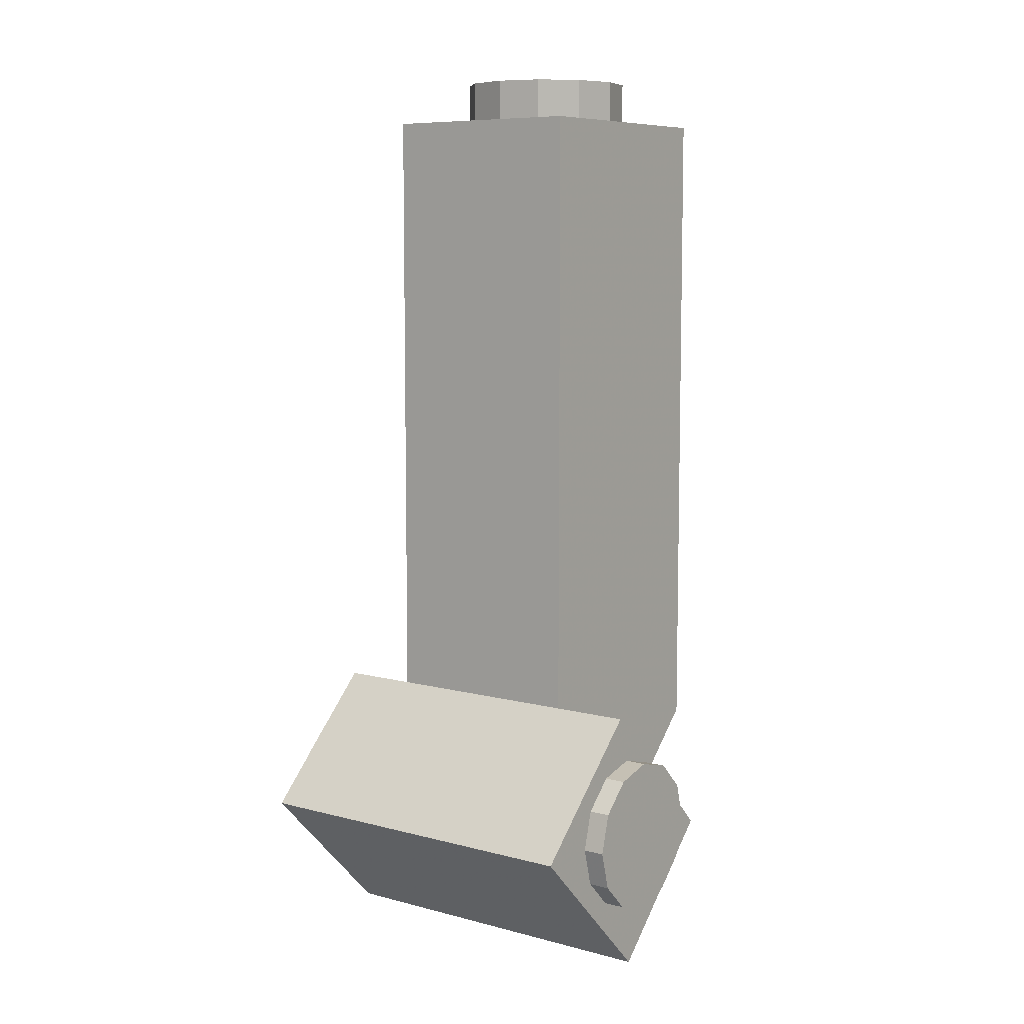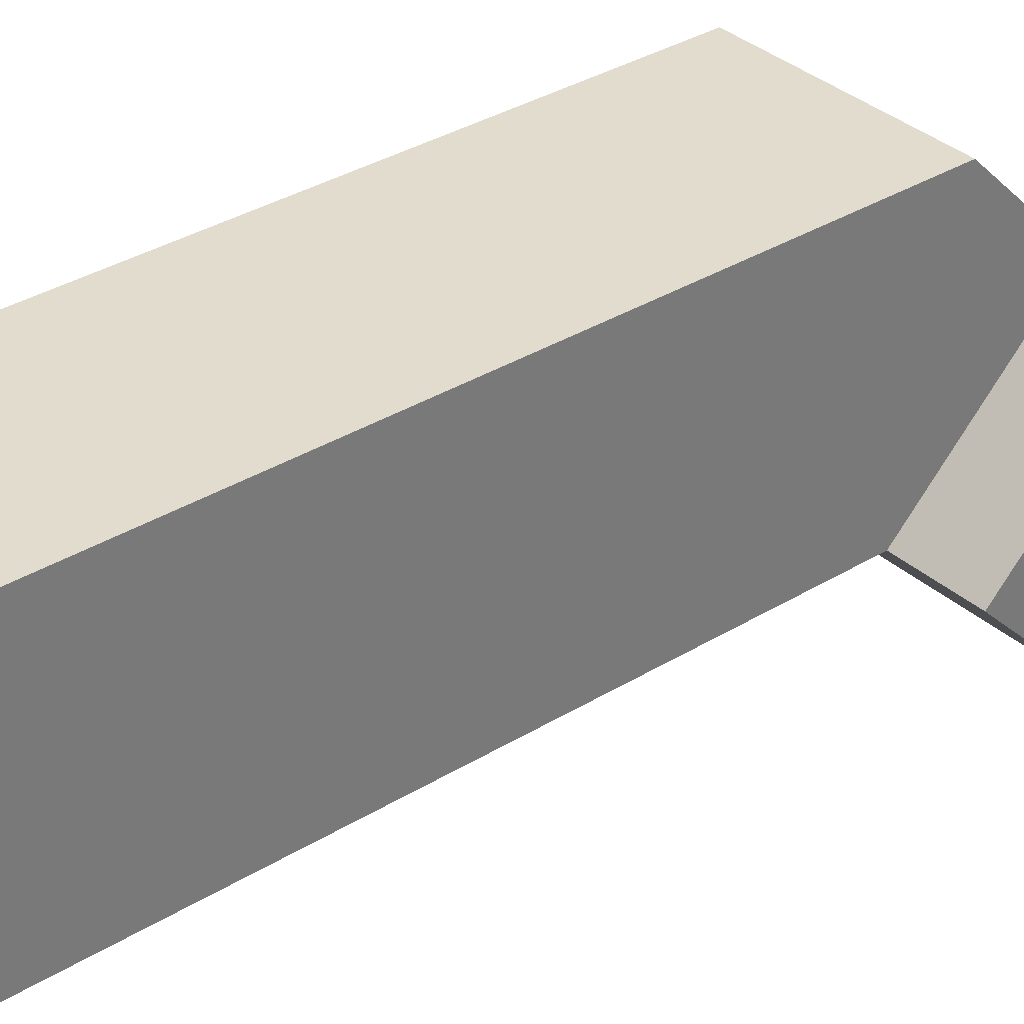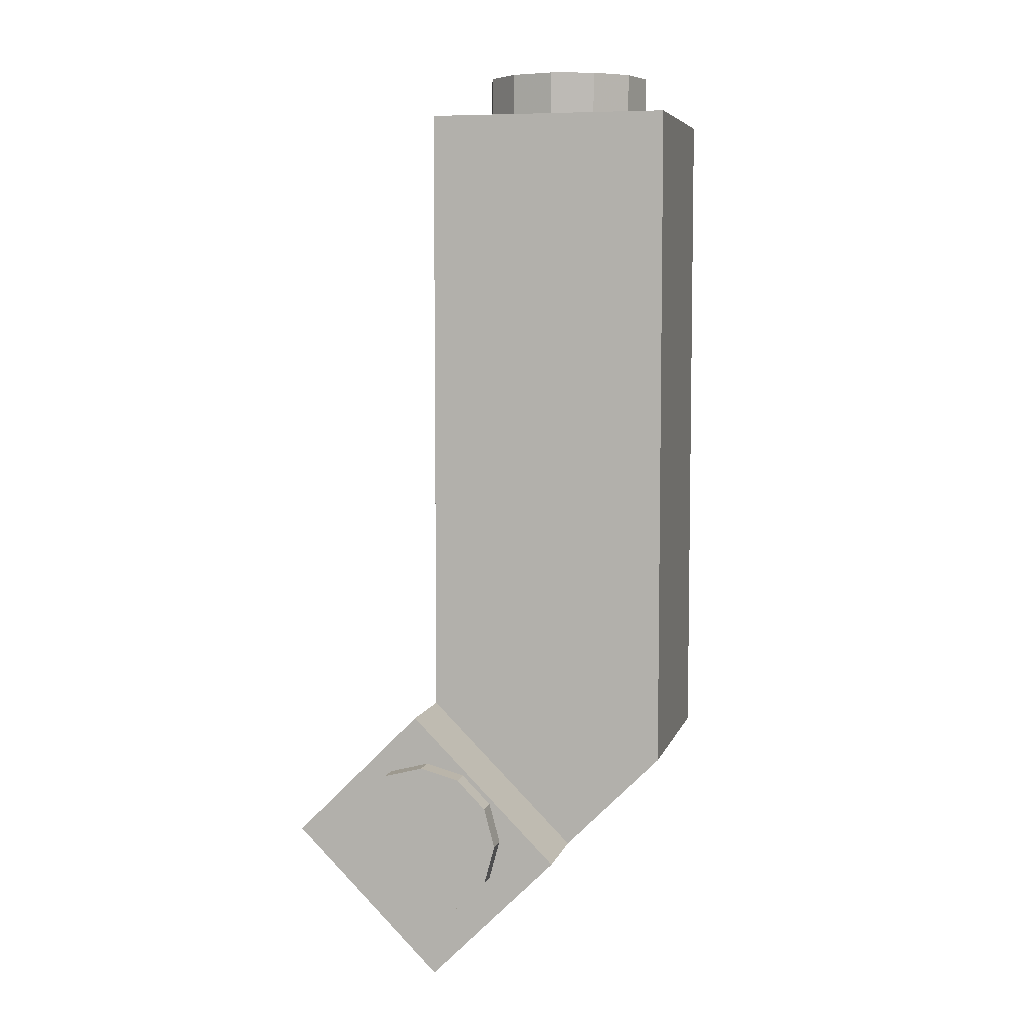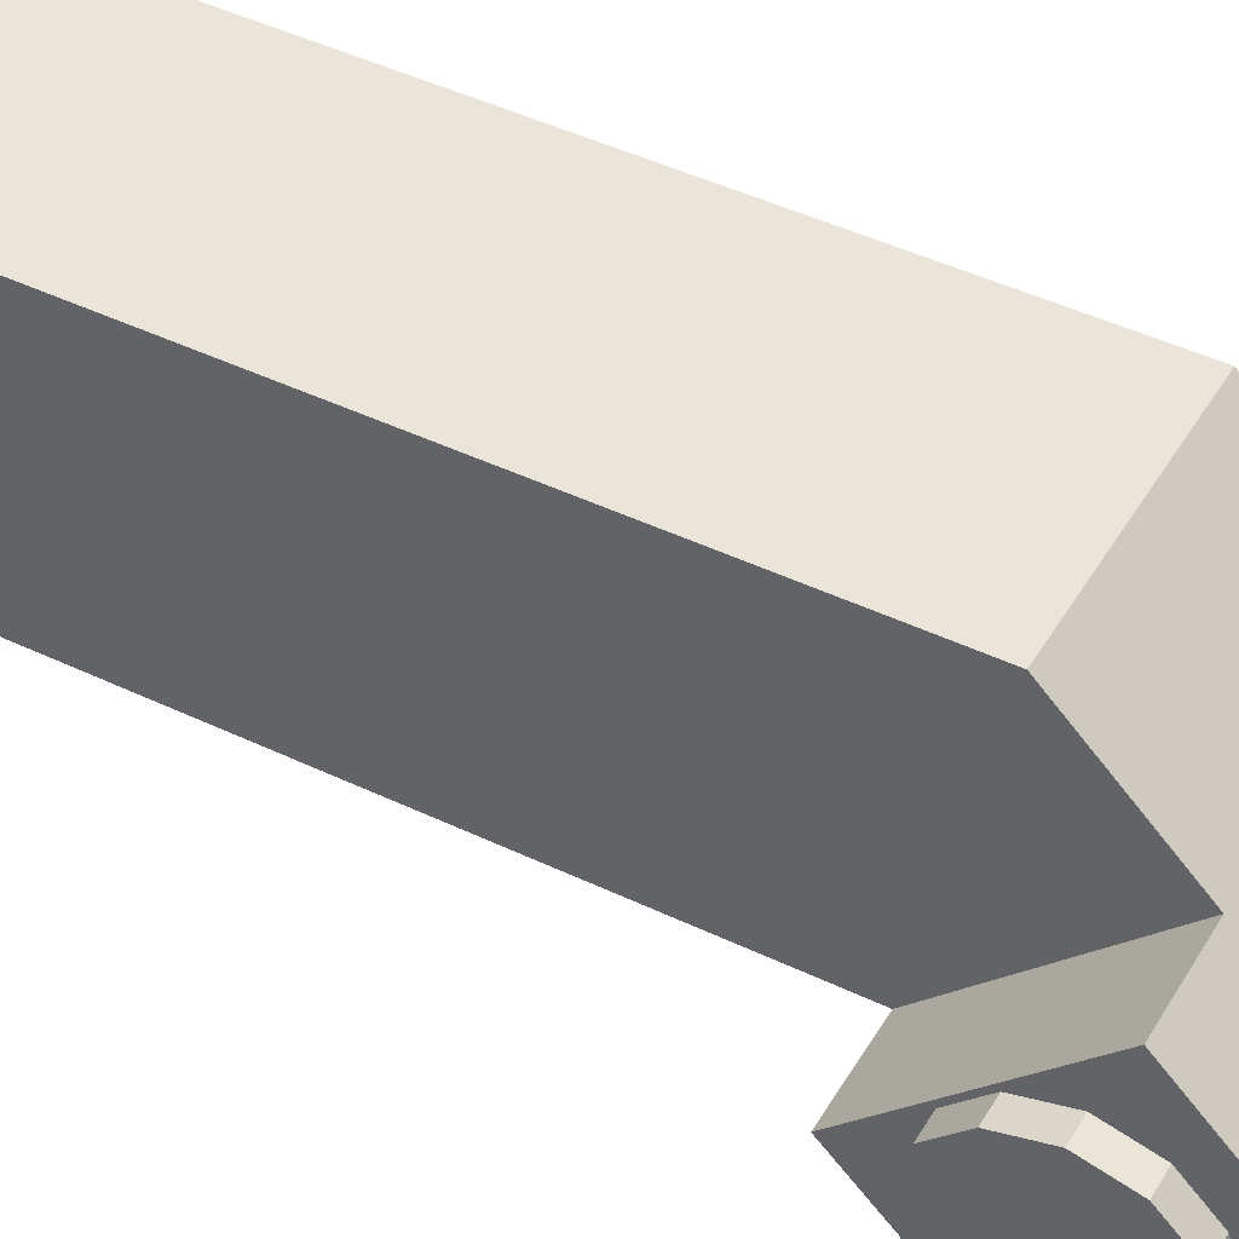
<metadata>
{"format":"obj","ext":"obj","renderer":"f3d","projection":"perspective","resolution":1024,"background":"white","views":[{"elev":7.9,"azim":-143.5,"up":"+Y"},{"elev":34.1,"azim":-129.8,"up":"+Z"},{"elev":6.3,"azim":-76.1,"up":"+Y"},{"elev":45.2,"azim":-61.0,"up":"+Z"}]}
</metadata>
<code>
v -29 -198 33.5
v -29 -184.4 -33.5
v -29 -224.7 6.805
v -51 -184.4 -33.5
v -29 -224.7 6.805
v -29 -184.4 -33.5
v 51 -259.5 -28
v -29 -198 33.5
v -29 -224.7 6.805
v -51 -224.7 6.805
v -29 -224.7 6.805
v -51 -184.4 -33.5
v -51 -224.7 6.805
v 51 -259.5 -28
v -29 -224.7 6.805
v -29 -12 33.5
v -29 -12 -33.5
v -29 -184.4 -33.5
v 29 -184.4 -33.5
v -29 -184.4 -33.5
v -29 -12 -33.5
v -29 -198 33.5
v -29 -12 33.5
v -29 -184.4 -33.5
v -51 -219.2 -68.31
v -29 -184.4 -33.5
v 29 -184.4 -33.5
v -51 -219.2 -68.31
v -51 -184.4 -33.5
v -29 -184.4 -33.5
v -23.5 -12 0
v -29 -12 -33.5
v -29 -12 33.5
v 29 -184.4 -33.5
v -29 -12 -33.5
v 29 -12 -33.5
v -11.75 -12 -20.35
v 29 -12 -33.5
v -29 -12 -33.5
v -20.35 -12 -11.75
v -11.75 -12 -20.35
v -29 -12 -33.5
v -23.5 -12 0
v -20.35 -12 -11.75
v -29 -12 -33.5
v 29 -12 33.5
v -29 -12 33.5
v -29 -198 33.5
v 11.75 -12 20.35
v -29 -12 33.5
v 29 -12 33.5
v -20.35 -12 11.75
v -23.5 -12 0
v -29 -12 33.5
v -11.75 -12 20.35
v -20.35 -12 11.75
v -29 -12 33.5
v 0 -12 23.5
v -11.75 -12 20.35
v -29 -12 33.5
v 11.75 -12 20.35
v 0 -12 23.5
v -29 -12 33.5
v 29 -198 33.5
v -29 -198 33.5
v 29 -224.7 6.805
v 51 -259.5 -28
v 29 -224.7 6.805
v -29 -198 33.5
v 29 -12 33.5
v -29 -198 33.5
v 29 -198 33.5
v 29 -184.4 -33.5
v 29 -198 33.5
v 29 -224.7 6.805
v 51 -224.7 6.805
v 29 -184.4 -33.5
v 29 -224.7 6.805
v 51 -224.7 6.805
v 29 -224.7 6.805
v 51 -259.5 -28
v 29 -12 -33.5
v 29 -12 33.5
v 29 -198 33.5
v 29 -184.4 -33.5
v 29 -12 -33.5
v 29 -198 33.5
v 23.5 -12 0
v 29 -12 33.5
v 29 -12 -33.5
v 20.35 -12 11.75
v 29 -12 33.5
v 23.5 -12 0
v 20.35 -12 11.75
v 11.75 -12 20.35
v 29 -12 33.5
v 20.35 -12 -11.75
v 23.5 -12 0
v 29 -12 -33.5
v 11.75 -12 -20.35
v 20.35 -12 -11.75
v 29 -12 -33.5
v -0 -12 -23.5
v 11.75 -12 -20.35
v 29 -12 -33.5
v -11.75 -12 -20.35
v -0 -12 -23.5
v 29 -12 -33.5
v 51 -184.4 -33.5
v -51 -219.2 -68.31
v 29 -184.4 -33.5
v 51 -224.7 6.805
v 51 -184.4 -33.5
v 29 -184.4 -33.5
v -51 -200.4 -40.75
v -51 -184.4 -33.5
v -51 -219.2 -68.31
v -51 -208.2 -11.38
v -51 -224.7 6.805
v -51 -184.4 -33.5
v -51 -200.4 -19.25
v -51 -208.2 -11.38
v -51 -184.4 -33.5
v -51 -197.5 -30
v -51 -200.4 -19.25
v -51 -184.4 -33.5
v -51 -200.4 -40.75
v -51 -197.5 -30
v -51 -184.4 -33.5
v 51 -184.4 -33.5
v 51 -219.2 -68.31
v -51 -219.2 -68.31
v -51 -259.5 -28
v -51 -219.2 -68.31
v 51 -219.2 -68.31
v -51 -229.8 -48.62
v -51 -219.2 -68.31
v -51 -259.5 -28
v -51 -208.2 -48.62
v -51 -200.4 -40.75
v -51 -219.2 -68.31
v -51 -219 -51.5
v -51 -208.2 -48.62
v -51 -219.2 -68.31
v -51 -229.8 -48.62
v -51 -219 -51.5
v -51 -219.2 -68.31
v 51 -208.2 -48.62
v 51 -219.2 -68.31
v 51 -184.4 -33.5
v 51 -259.5 -28
v -51 -259.5 -28
v 51 -219.2 -68.31
v 51 -237.6 -40.75
v 51 -259.5 -28
v 51 -219.2 -68.31
v 51 -229.8 -48.62
v 51 -237.6 -40.75
v 51 -219.2 -68.31
v 51 -219 -51.5
v 51 -229.8 -48.62
v 51 -219.2 -68.31
v 51 -208.2 -48.62
v 51 -219 -51.5
v 51 -219.2 -68.31
v 51 -200.4 -19.25
v 51 -184.4 -33.5
v 51 -224.7 6.805
v 51 -200.4 -40.75
v 51 -208.2 -48.62
v 51 -184.4 -33.5
v 51 -197.5 -30
v 51 -200.4 -40.75
v 51 -184.4 -33.5
v 51 -200.4 -19.25
v 51 -197.5 -30
v 51 -184.4 -33.5
v -51 -224.7 6.805
v -51 -259.5 -28
v 51 -259.5 -28
v -51 -237.6 -19.25
v -51 -259.5 -28
v -51 -224.7 6.805
v -51 -237.6 -40.75
v -51 -229.8 -48.62
v -51 -259.5 -28
v -51 -240.5 -30
v -51 -237.6 -40.75
v -51 -259.5 -28
v -51 -237.6 -19.25
v -51 -240.5 -30
v -51 -259.5 -28
v 51 -229.8 -11.38
v 51 -224.7 6.805
v 51 -259.5 -28
v 51 -237.6 -19.25
v 51 -229.8 -11.38
v 51 -259.5 -28
v 51 -240.5 -30
v 51 -237.6 -19.25
v 51 -259.5 -28
v 51 -237.6 -40.75
v 51 -240.5 -30
v 51 -259.5 -28
v -51 -208.2 -11.38
v -51 -219 -8.5
v -51 -224.7 6.805
v -51 -229.8 -11.38
v -51 -224.7 6.805
v -51 -219 -8.5
v -51 -229.8 -11.38
v -51 -237.6 -19.25
v -51 -224.7 6.805
v 51 -229.8 -11.38
v 51 -219 -8.5
v 51 -224.7 6.805
v 51 -208.2 -11.38
v 51 -224.7 6.805
v 51 -219 -8.5
v 51 -208.2 -11.38
v 51 -200.4 -19.25
v 51 -224.7 6.805
v 23.5 0 -0
v 23.5 -12 0
v 20.35 -12 -11.75
v 20.35 0 11.75
v 20.35 -12 11.75
v 23.5 -12 0
v 20.35 0 11.75
v 23.5 -12 0
v 23.5 0 -0
v 20.35 0 -11.75
v 20.35 -12 -11.75
v 11.75 -12 -20.35
v 20.35 0 -11.75
v 23.5 0 -0
v 20.35 -12 -11.75
v 11.75 0 -20.35
v 11.75 -12 -20.35
v -0 -12 -23.5
v 20.35 0 -11.75
v 11.75 -12 -20.35
v 11.75 0 -20.35
v -0 0 -23.5
v -0 -12 -23.5
v -11.75 -12 -20.35
v 11.75 0 -20.35
v -0 -12 -23.5
v -0 0 -23.5
v -11.75 0 -20.35
v -11.75 -12 -20.35
v -20.35 -12 -11.75
v -0 0 -23.5
v -11.75 -12 -20.35
v -11.75 0 -20.35
v -20.35 0 -11.75
v -20.35 -12 -11.75
v -23.5 -12 0
v -11.75 0 -20.35
v -20.35 -12 -11.75
v -20.35 0 -11.75
v -23.5 0 0
v -23.5 -12 0
v -20.35 -12 11.75
v -20.35 0 -11.75
v -23.5 -12 0
v -23.5 0 0
v -20.35 0 11.75
v -20.35 -12 11.75
v -11.75 -12 20.35
v -23.5 0 0
v -20.35 -12 11.75
v -20.35 0 11.75
v -11.75 0 20.35
v -11.75 -12 20.35
v 0 -12 23.5
v -20.35 0 11.75
v -11.75 -12 20.35
v -11.75 0 20.35
v 0 0 23.5
v 0 -12 23.5
v 11.75 -12 20.35
v -11.75 0 20.35
v 0 -12 23.5
v 0 0 23.5
v 11.75 0 20.35
v 11.75 -12 20.35
v 20.35 -12 11.75
v 0 0 23.5
v 11.75 -12 20.35
v 11.75 0 20.35
v 11.75 0 20.35
v 20.35 -12 11.75
v 20.35 0 11.75
v -20.35 0 11.75
v 20.35 0 11.75
v 23.5 0 -0
v -23.5 0 0
v -20.35 0 11.75
v 23.5 0 -0
v 20.35 0 -11.75
v -23.5 0 0
v 23.5 0 -0
v -11.75 0 20.35
v 11.75 0 20.35
v 20.35 0 11.75
v -20.35 0 11.75
v -11.75 0 20.35
v 20.35 0 11.75
v -11.75 0 20.35
v 0 0 23.5
v 11.75 0 20.35
v 20.35 0 -11.75
v -20.35 0 -11.75
v -23.5 0 0
v 11.75 0 -20.35
v -11.75 0 -20.35
v -20.35 0 -11.75
v 20.35 0 -11.75
v 11.75 0 -20.35
v -20.35 0 -11.75
v 11.75 0 -20.35
v -0 0 -23.5
v -11.75 0 -20.35
v -57 -219 -8.5
v -51 -219 -8.5
v -51 -208.2 -11.38
v -57 -229.7 -11.38
v -51 -229.8 -11.38
v -51 -219 -8.5
v -57 -229.7 -11.38
v -51 -219 -8.5
v -57 -219 -8.5
v -57 -208.3 -11.38
v -51 -208.2 -11.38
v -51 -200.4 -19.25
v -57 -208.3 -11.38
v -57 -219 -8.5
v -51 -208.2 -11.38
v -57 -200.4 -19.25
v -51 -200.4 -19.25
v -51 -197.5 -30
v -57 -208.3 -11.38
v -51 -200.4 -19.25
v -57 -200.4 -19.25
v -57 -197.5 -30
v -51 -197.5 -30
v -51 -200.4 -40.75
v -57 -200.4 -19.25
v -51 -197.5 -30
v -57 -197.5 -30
v -57 -200.4 -40.75
v -51 -200.4 -40.75
v -51 -208.2 -48.62
v -57 -197.5 -30
v -51 -200.4 -40.75
v -57 -200.4 -40.75
v -57 -208.3 -48.62
v -51 -208.2 -48.62
v -51 -219 -51.5
v -57 -200.4 -40.75
v -51 -208.2 -48.62
v -57 -208.3 -48.62
v -57 -219 -51.5
v -51 -219 -51.5
v -51 -229.8 -48.62
v -57 -208.3 -48.62
v -51 -219 -51.5
v -57 -219 -51.5
v -57 -229.7 -48.62
v -51 -229.8 -48.62
v -51 -237.6 -40.75
v -57 -219 -51.5
v -51 -229.8 -48.62
v -57 -229.7 -48.62
v -57 -237.6 -40.75
v -51 -237.6 -40.75
v -51 -240.5 -30
v -57 -229.7 -48.62
v -51 -237.6 -40.75
v -57 -237.6 -40.75
v -57 -240.5 -30
v -51 -240.5 -30
v -51 -237.6 -19.25
v -57 -237.6 -40.75
v -51 -240.5 -30
v -57 -240.5 -30
v -57 -237.6 -19.25
v -51 -237.6 -19.25
v -51 -229.8 -11.38
v -57 -240.5 -30
v -51 -237.6 -19.25
v -57 -237.6 -19.25
v -57 -237.6 -19.25
v -51 -229.8 -11.38
v -57 -229.7 -11.38
v 57 -219 -8.5
v 51 -219 -8.5
v 51 -229.8 -11.38
v 57 -208.3 -11.38
v 51 -208.2 -11.38
v 51 -219 -8.5
v 57 -208.3 -11.38
v 51 -219 -8.5
v 57 -219 -8.5
v 57 -229.7 -11.38
v 51 -229.8 -11.38
v 51 -237.6 -19.25
v 57 -229.7 -11.38
v 57 -219 -8.5
v 51 -229.8 -11.38
v 57 -237.6 -19.25
v 51 -237.6 -19.25
v 51 -240.5 -30
v 57 -229.7 -11.38
v 51 -237.6 -19.25
v 57 -237.6 -19.25
v 57 -240.5 -30
v 51 -240.5 -30
v 51 -237.6 -40.75
v 57 -237.6 -19.25
v 51 -240.5 -30
v 57 -240.5 -30
v 57 -237.6 -40.75
v 51 -237.6 -40.75
v 51 -229.8 -48.62
v 57 -240.5 -30
v 51 -237.6 -40.75
v 57 -237.6 -40.75
v 57 -229.7 -48.62
v 51 -229.8 -48.62
v 51 -219 -51.5
v 57 -237.6 -40.75
v 51 -229.8 -48.62
v 57 -229.7 -48.62
v 57 -219 -51.5
v 51 -219 -51.5
v 51 -208.2 -48.62
v 57 -229.7 -48.62
v 51 -219 -51.5
v 57 -219 -51.5
v 57 -208.3 -48.62
v 51 -208.2 -48.62
v 51 -200.4 -40.75
v 57 -219 -51.5
v 51 -208.2 -48.62
v 57 -208.3 -48.62
v 57 -200.4 -40.75
v 51 -200.4 -40.75
v 51 -197.5 -30
v 57 -208.3 -48.62
v 51 -200.4 -40.75
v 57 -200.4 -40.75
v 57 -197.5 -30
v 51 -197.5 -30
v 51 -200.4 -19.25
v 57 -200.4 -40.75
v 51 -197.5 -30
v 57 -197.5 -30
v 57 -200.4 -19.25
v 51 -200.4 -19.25
v 51 -208.2 -11.38
v 57 -197.5 -30
v 51 -200.4 -19.25
v 57 -200.4 -19.25
v 57 -200.4 -19.25
v 51 -208.2 -11.38
v 57 -208.3 -11.38
v -57 -229.7 -48.62
v -57 -229.7 -11.38
v -57 -219 -8.5
v -57 -219 -51.5
v -57 -229.7 -48.62
v -57 -219 -8.5
v -57 -208.3 -11.38
v -57 -219 -51.5
v -57 -219 -8.5
v -57 -237.6 -40.75
v -57 -237.6 -19.25
v -57 -229.7 -11.38
v -57 -229.7 -48.62
v -57 -237.6 -40.75
v -57 -229.7 -11.38
v -57 -237.6 -40.75
v -57 -240.5 -30
v -57 -237.6 -19.25
v -57 -208.3 -11.38
v -57 -208.3 -48.62
v -57 -219 -51.5
v -57 -200.4 -19.25
v -57 -200.4 -40.75
v -57 -208.3 -48.62
v -57 -208.3 -11.38
v -57 -200.4 -19.25
v -57 -208.3 -48.62
v -57 -200.4 -19.25
v -57 -197.5 -30
v -57 -200.4 -40.75
v 57 -208.3 -48.62
v 57 -208.3 -11.38
v 57 -219 -8.5
v 57 -219 -51.5
v 57 -208.3 -48.62
v 57 -219 -8.5
v 57 -229.7 -11.38
v 57 -219 -51.5
v 57 -219 -8.5
v 57 -200.4 -40.75
v 57 -200.4 -19.25
v 57 -208.3 -11.38
v 57 -208.3 -48.62
v 57 -200.4 -40.75
v 57 -208.3 -11.38
v 57 -200.4 -40.75
v 57 -197.5 -30
v 57 -200.4 -19.25
v 57 -229.7 -11.38
v 57 -229.7 -48.62
v 57 -219 -51.5
v 57 -237.6 -19.25
v 57 -237.6 -40.75
v 57 -229.7 -48.62
v 57 -229.7 -11.38
v 57 -237.6 -19.25
v 57 -229.7 -48.62
v 57 -237.6 -19.25
v 57 -240.5 -30
v 57 -237.6 -40.75
f 1 2 3
f 4 5 6
f 7 8 9
f 10 11 12
f 13 14 15
f 16 17 18
f 19 20 21
f 22 23 24
f 25 26 27
f 28 29 30
f 31 32 33
f 34 35 36
f 37 38 39
f 40 41 42
f 43 44 45
f 46 47 48
f 49 50 51
f 52 53 54
f 55 56 57
f 58 59 60
f 61 62 63
f 64 65 66
f 67 68 69
f 70 71 72
f 73 74 75
f 76 77 78
f 79 80 81
f 82 83 84
f 85 86 87
f 88 89 90
f 91 92 93
f 94 95 96
f 97 98 99
f 100 101 102
f 103 104 105
f 106 107 108
f 109 110 111
f 112 113 114
f 115 116 117
f 118 119 120
f 121 122 123
f 124 125 126
f 127 128 129
f 130 131 132
f 133 134 135
f 136 137 138
f 139 140 141
f 142 143 144
f 145 146 147
f 148 149 150
f 151 152 153
f 154 155 156
f 157 158 159
f 160 161 162
f 163 164 165
f 166 167 168
f 169 170 171
f 172 173 174
f 175 176 177
f 178 179 180
f 181 182 183
f 184 185 186
f 187 188 189
f 190 191 192
f 193 194 195
f 196 197 198
f 199 200 201
f 202 203 204
f 205 206 207
f 208 209 210
f 211 212 213
f 214 215 216
f 217 218 219
f 220 221 222
f 223 224 225
f 226 227 228
f 229 230 231
f 232 233 234
f 235 236 237
f 238 239 240
f 241 242 243
f 244 245 246
f 247 248 249
f 250 251 252
f 253 254 255
f 256 257 258
f 259 260 261
f 262 263 264
f 265 266 267
f 268 269 270
f 271 272 273
f 274 275 276
f 277 278 279
f 280 281 282
f 283 284 285
f 286 287 288
f 289 290 291
f 292 293 294
f 295 296 297
f 298 299 300
f 301 302 303
f 304 305 306
f 307 308 309
f 310 311 312
f 313 314 315
f 316 317 318
f 319 320 321
f 322 323 324
f 325 326 327
f 328 329 330
f 331 332 333
f 334 335 336
f 337 338 339
f 340 341 342
f 343 344 345
f 346 347 348
f 349 350 351
f 352 353 354
f 355 356 357
f 358 359 360
f 361 362 363
f 364 365 366
f 367 368 369
f 370 371 372
f 373 374 375
f 376 377 378
f 379 380 381
f 382 383 384
f 385 386 387
f 388 389 390
f 391 392 393
f 394 395 396
f 397 398 399
f 400 401 402
f 403 404 405
f 406 407 408
f 409 410 411
f 412 413 414
f 415 416 417
f 418 419 420
f 421 422 423
f 424 425 426
f 427 428 429
f 430 431 432
f 433 434 435
f 436 437 438
f 439 440 441
f 442 443 444
f 445 446 447
f 448 449 450
f 451 452 453
f 454 455 456
f 457 458 459
f 460 461 462
f 463 464 465
f 466 467 468
f 469 470 471
f 472 473 474
f 475 476 477
f 478 479 480
f 481 482 483
f 484 485 486
f 487 488 489
f 490 491 492
f 493 494 495
f 496 497 498
f 499 500 501
f 502 503 504
f 505 506 507
f 508 509 510
f 511 512 513
f 514 515 516
f 517 518 519
f 520 521 522
f 523 524 525
f 526 527 528

</code>
